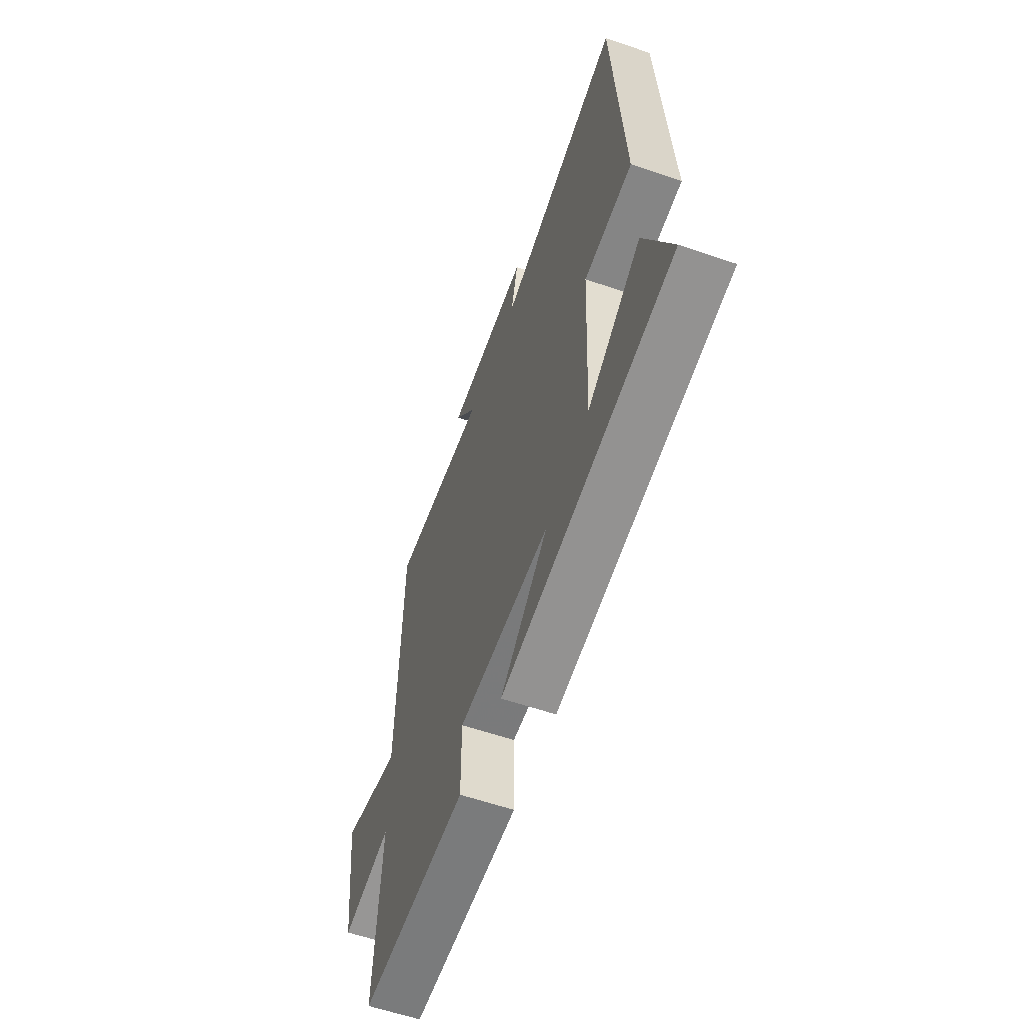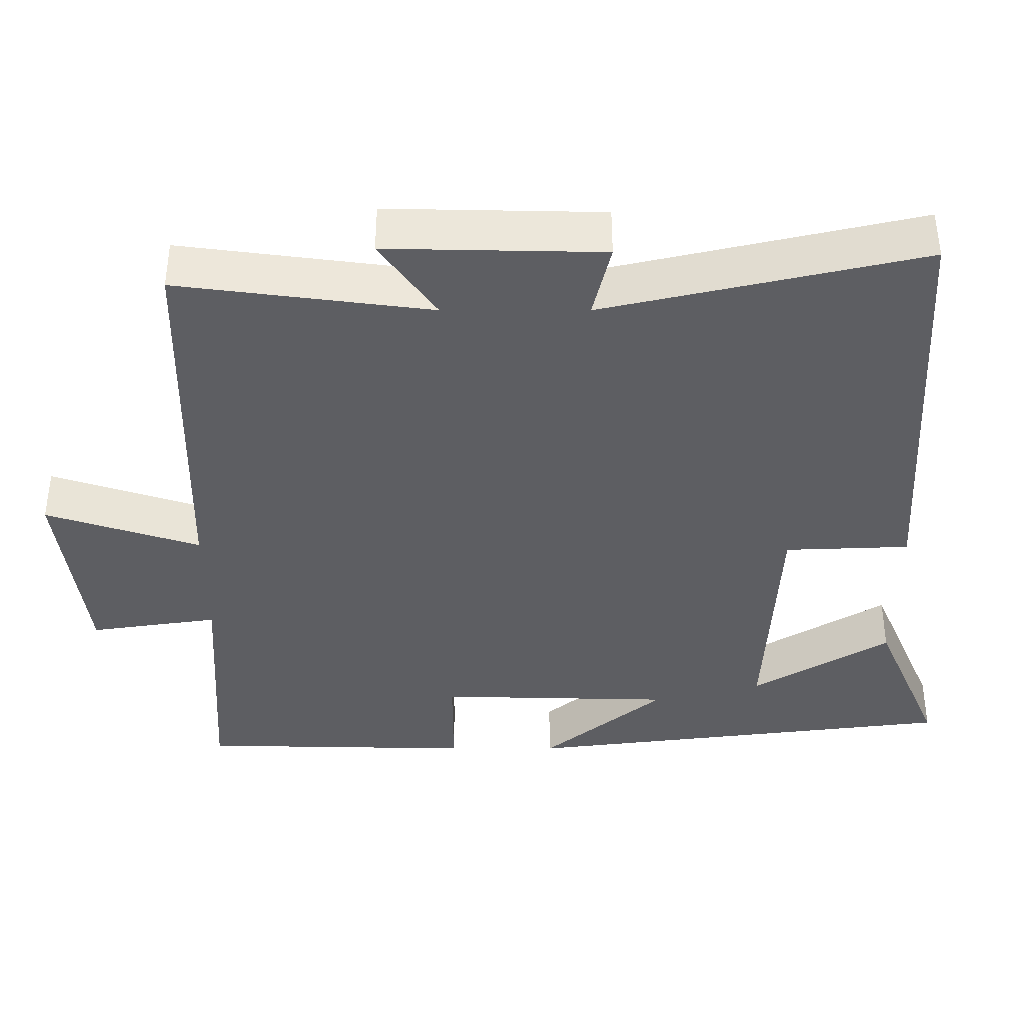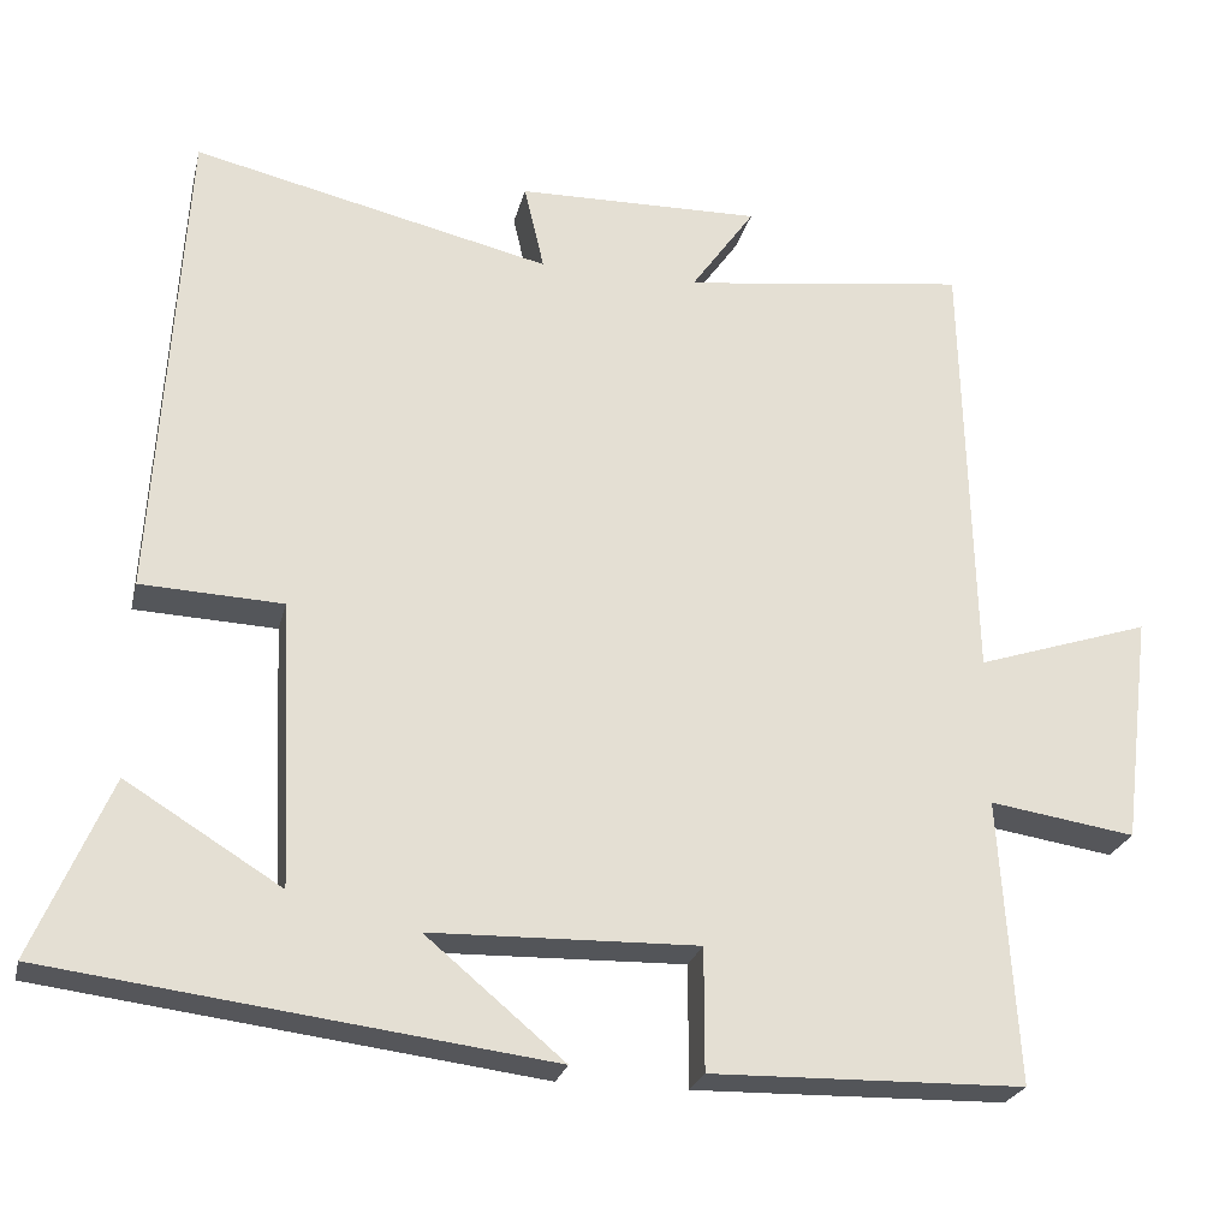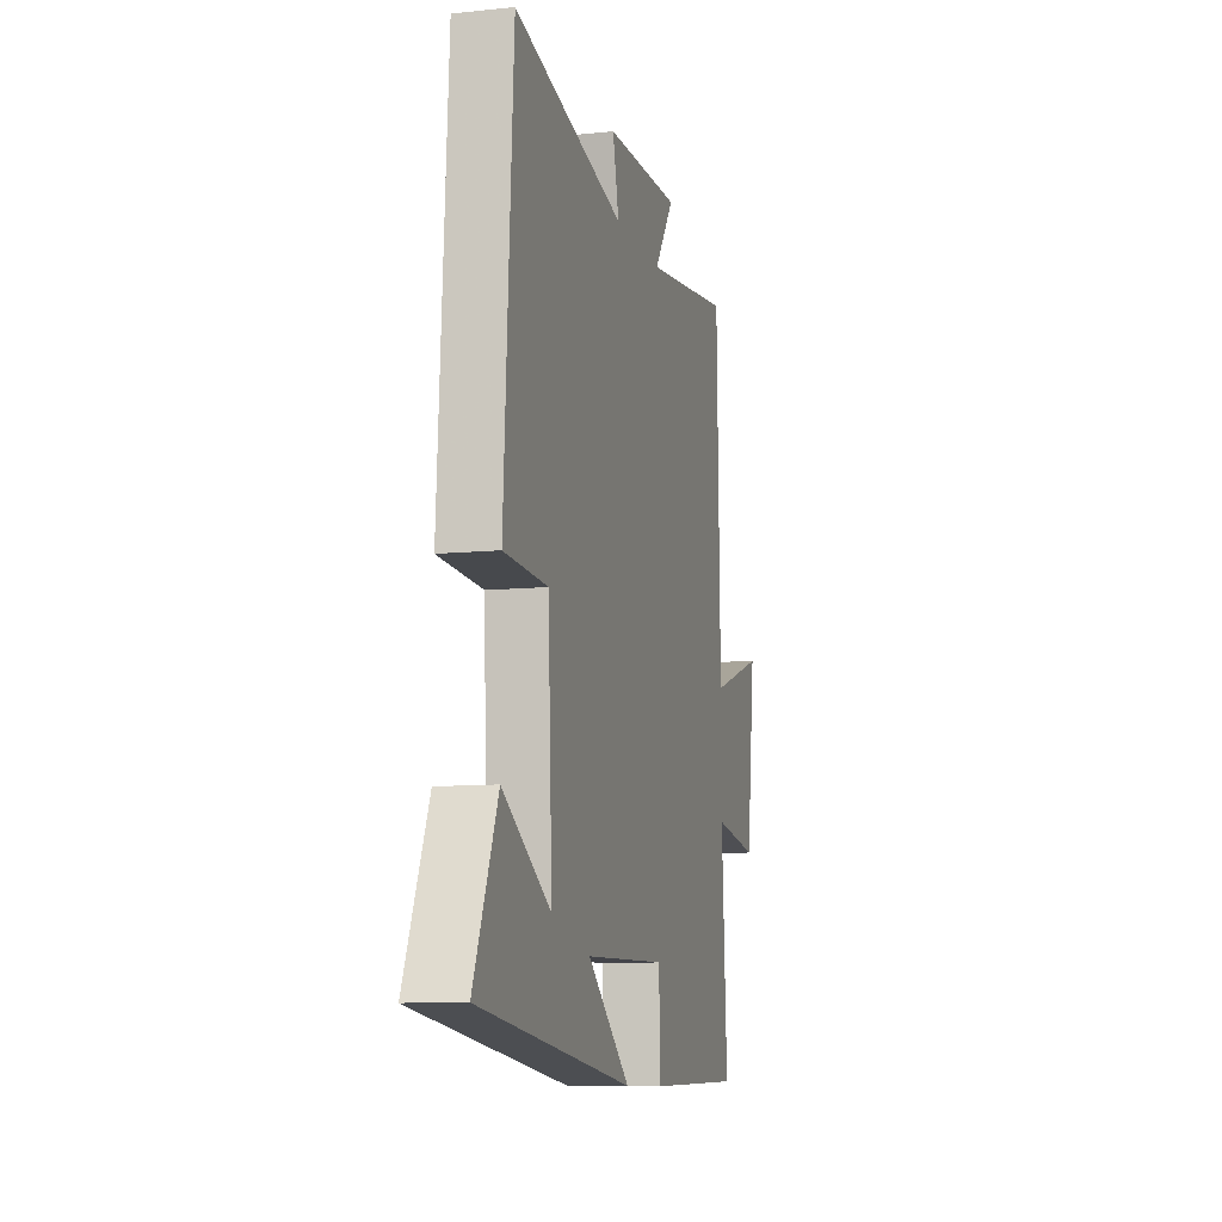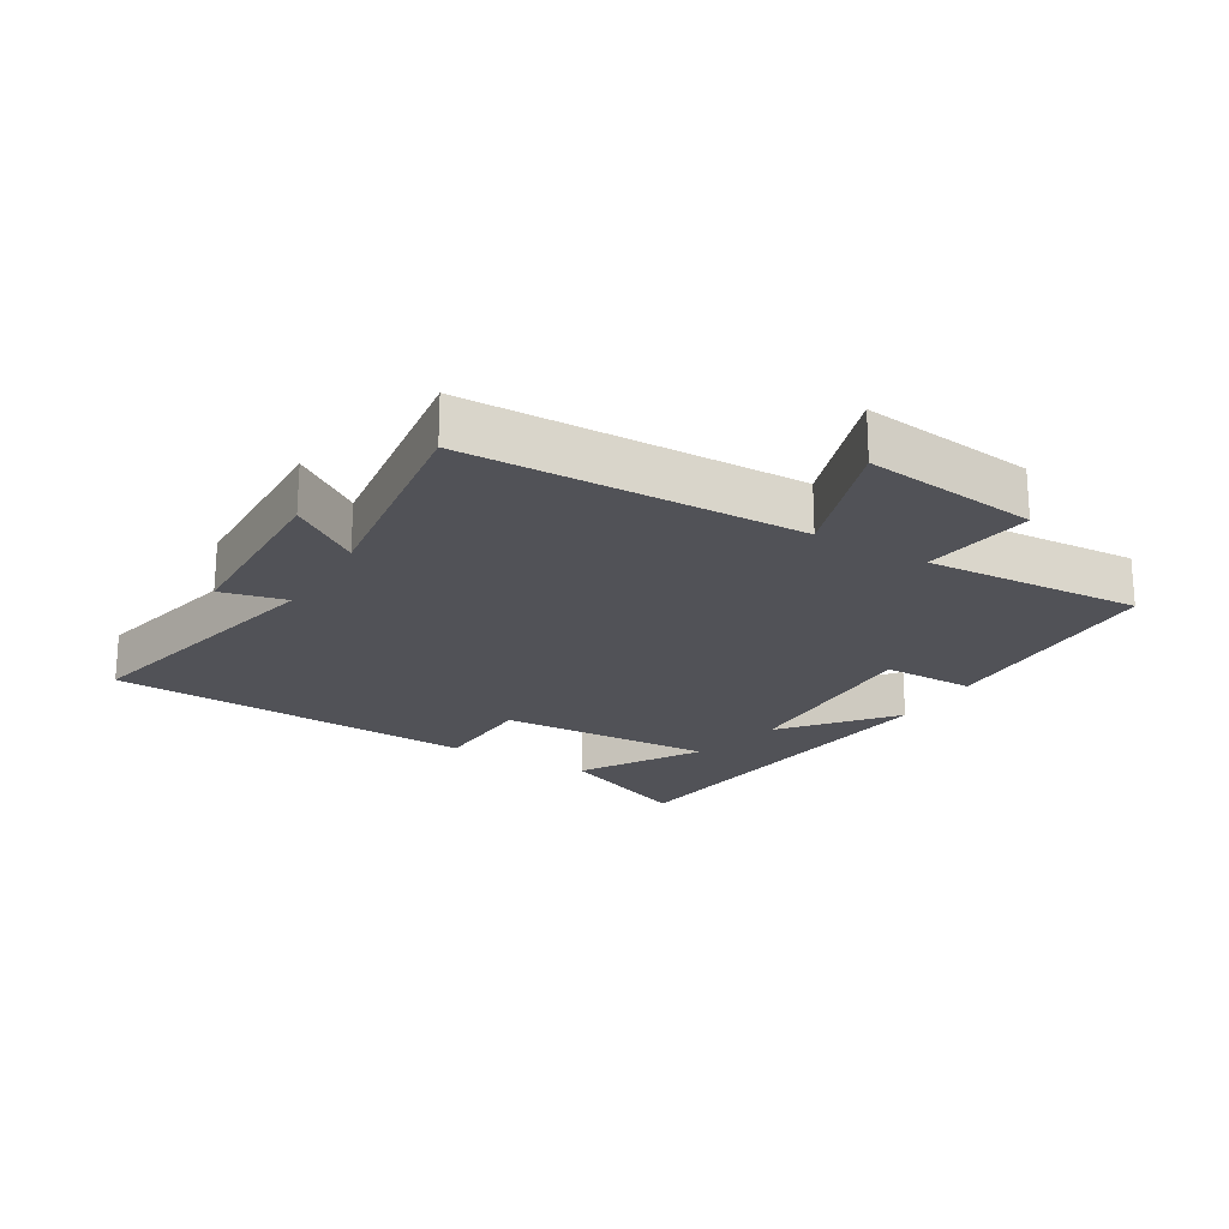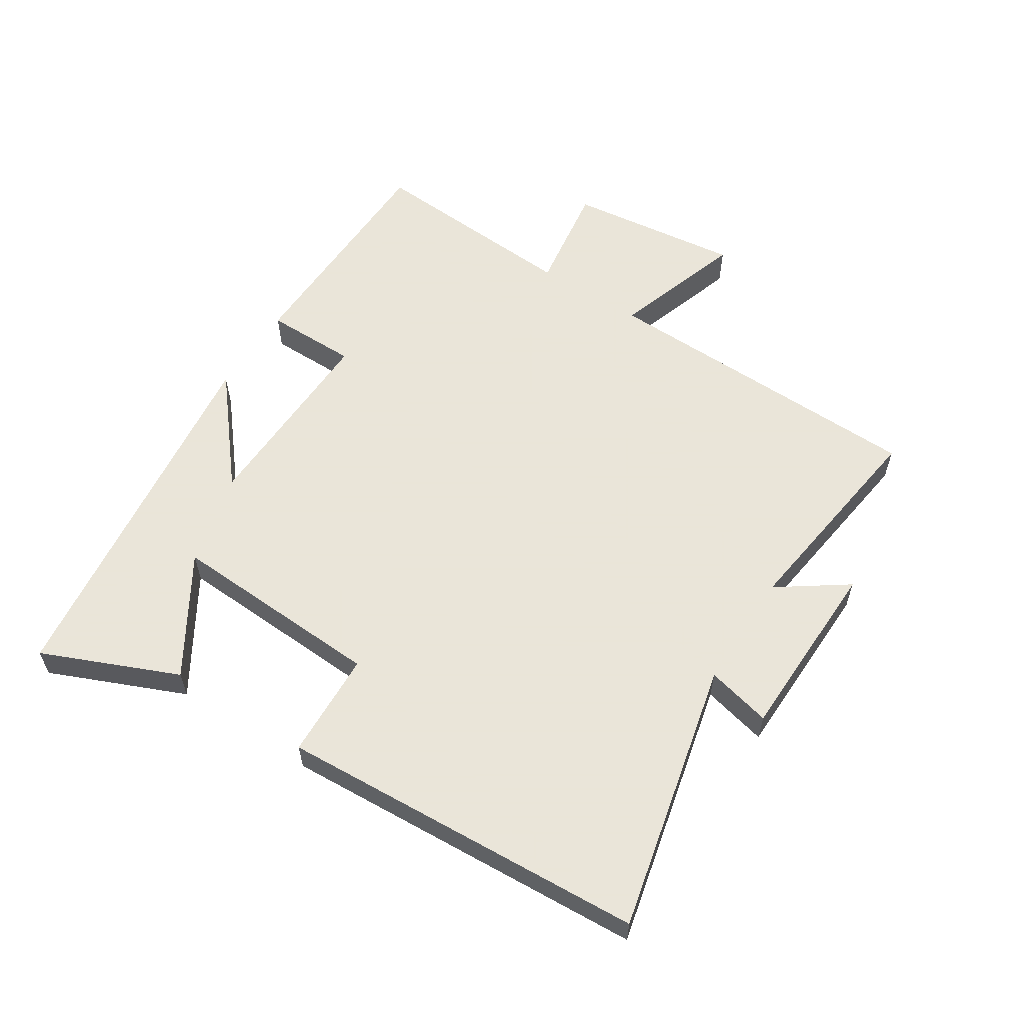
<metadata>
{"format":"obj","ext":"obj","renderer":"f3d","projection":"perspective","resolution":1024,"background":"white","views":[{"elev":-59.5,"azim":-109.4,"up":"+Z"},{"elev":51.1,"azim":-180.0,"up":"+Z"},{"elev":-24.6,"azim":-13.2,"up":"+Z"},{"elev":-9.9,"azim":-75.3,"up":"+Z"},{"elev":-21.4,"azim":59.4,"up":"+Y"},{"elev":58.6,"azim":-57.2,"up":"+Y"}]}
</metadata>
<code>
v 0.521 0.07 -0.492
v 0.15 0.07 -0.5
v 0.15 0.07 -0.355
v -0.166 0.07 -0.363
v -0.002 0.07 -0.5
v -0.591 0.07 -0.426
v -0.5 0.07 -0.213
v -0.316 0.07 -0.326
v -0.332 0.07 0.012
v -0.5 0.07 0.019
v -0.466 0.07 0.598
v -0.041 0.07 0.5
v -0.065 0.07 0.602
v 0.225 0.07 0.608
v 0.149 0.07 0.5
v 0.488 0.07 0.545
v 0.5 0.07 0.023
v 0.707 0.07 0.091
v 0.673 0.07 -0.181
v 0.5 0.07 -0.155
v 0.521 0 -0.492
v 0.15 0 -0.5
v 0.15 0 -0.355
v -0.166 0 -0.363
v -0.002 0 -0.5
v -0.591 0 -0.426
v -0.5 0 -0.213
v -0.316 0 -0.326
v -0.332 0 0.012
v -0.5 0 0.019
v -0.466 0 0.598
v -0.041 0 0.5
v -0.065 0 0.602
v 0.225 0 0.608
v 0.149 0 0.5
v 0.488 0 0.545
v 0.5 0 0.023
v 0.707 0 0.091
v 0.673 0 -0.181
v 0.5 0 -0.155
f 17 18 19 20
f 15 16 17 20
f 15 20 1
f 12 13 14 15
f 12 15 1
f 9 10 11 12
f 8 9 12
f 6 7 8
f 4 5 6 8
f 3 4 8 12
f 1 2 3
f 1 3 12
f 40 39 38 37
f 40 37 36 35
f 21 40 35
f 35 34 33 32
f 21 35 32
f 32 31 30 29
f 32 29 28
f 28 27 26
f 28 26 25 24
f 32 28 24 23
f 23 22 21
f 32 23 21
f 1 21 22 2
f 2 22 23 3
f 3 23 24 4
f 4 24 25 5
f 5 25 26 6
f 6 26 27 7
f 7 27 28 8
f 8 28 29 9
f 9 29 30 10
f 10 30 31 11
f 11 31 32 12
f 12 32 33 13
f 13 33 34 14
f 14 34 35 15
f 15 35 36 16
f 16 36 37 17
f 17 37 38 18
f 18 38 39 19
f 19 39 40 20
f 20 40 21 1

</code>
